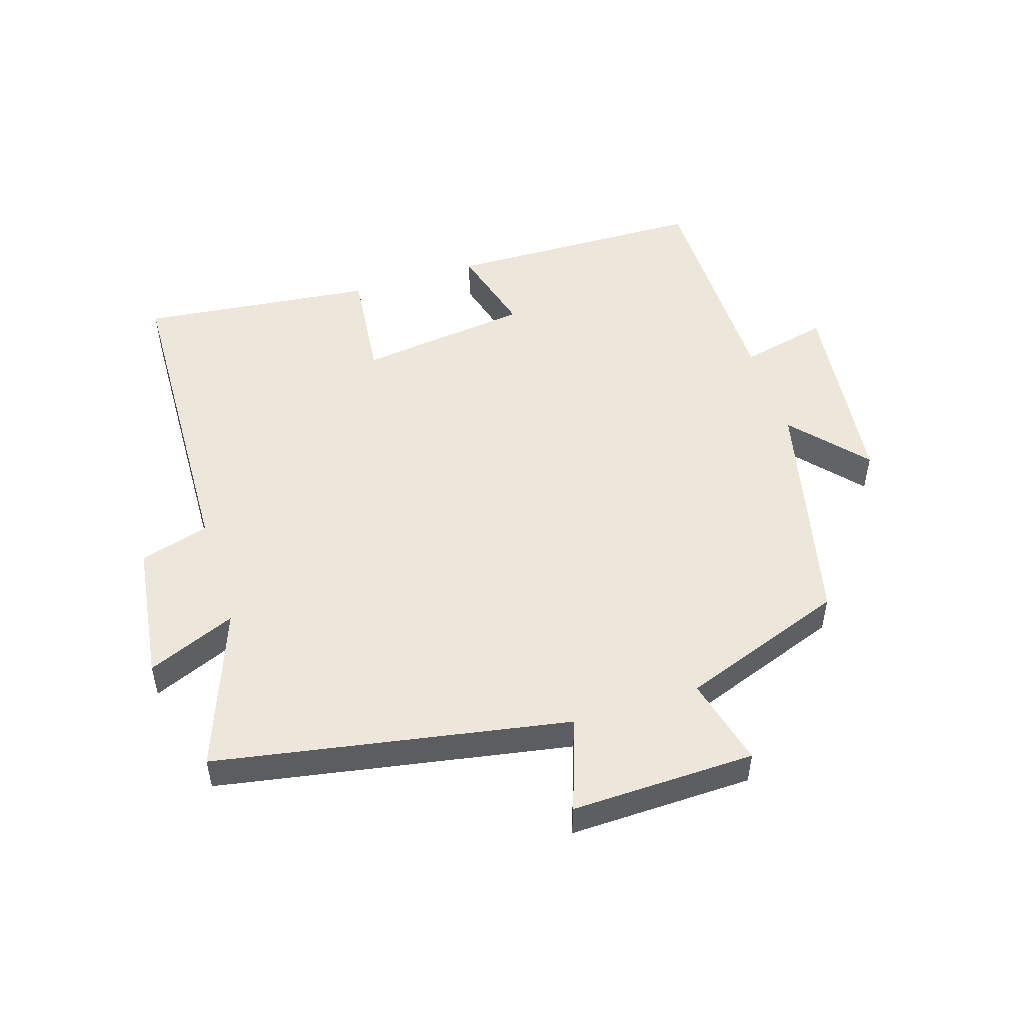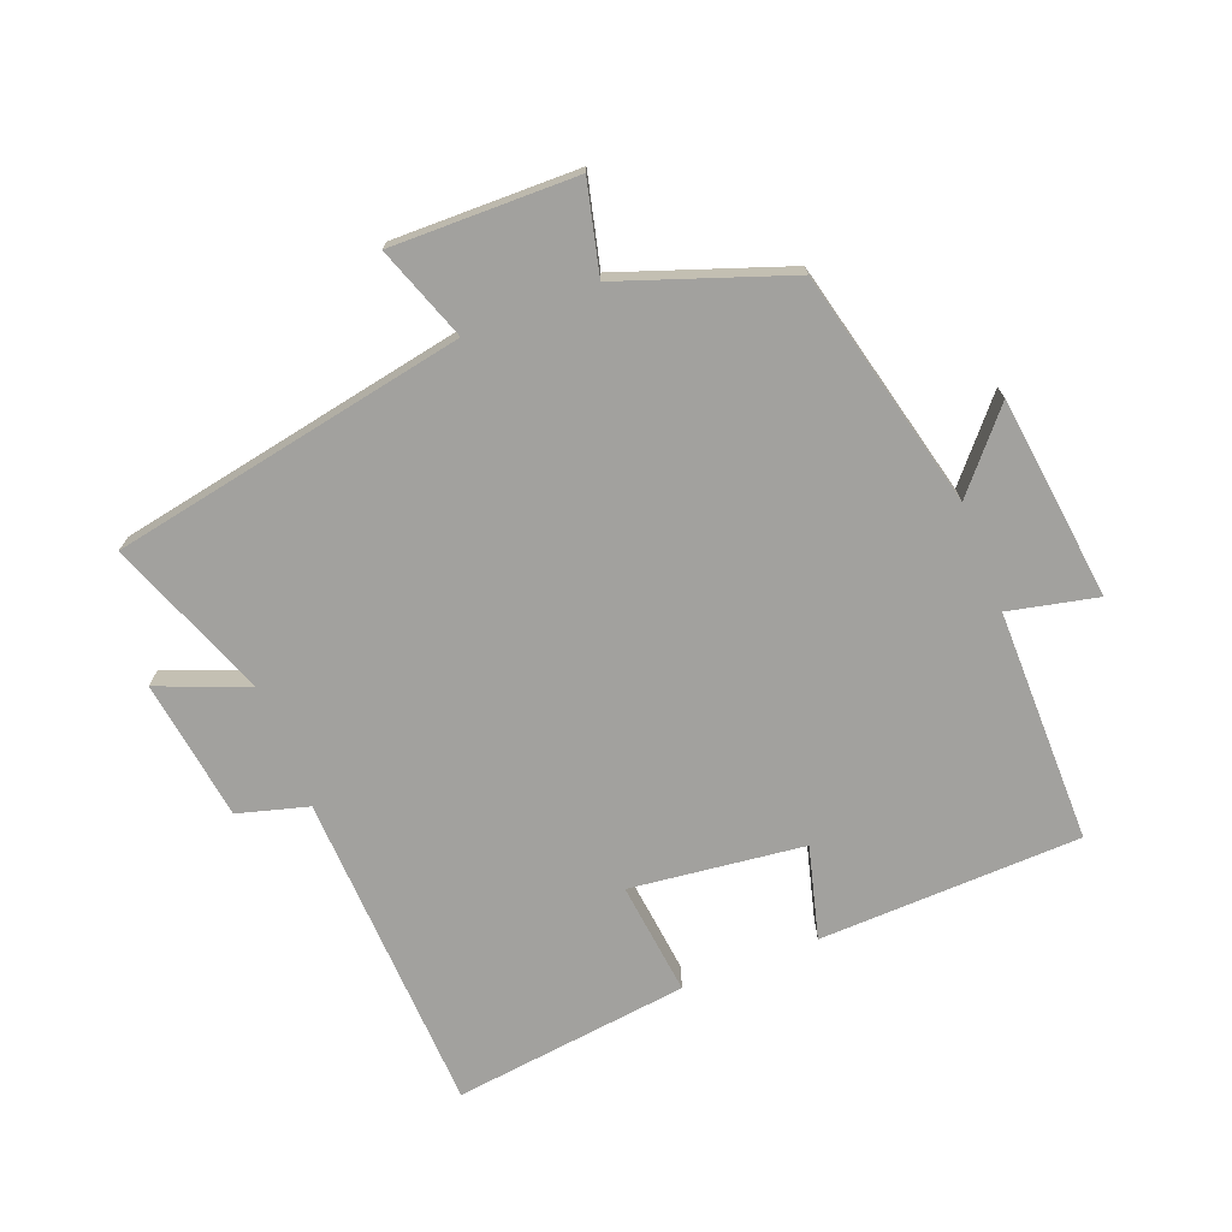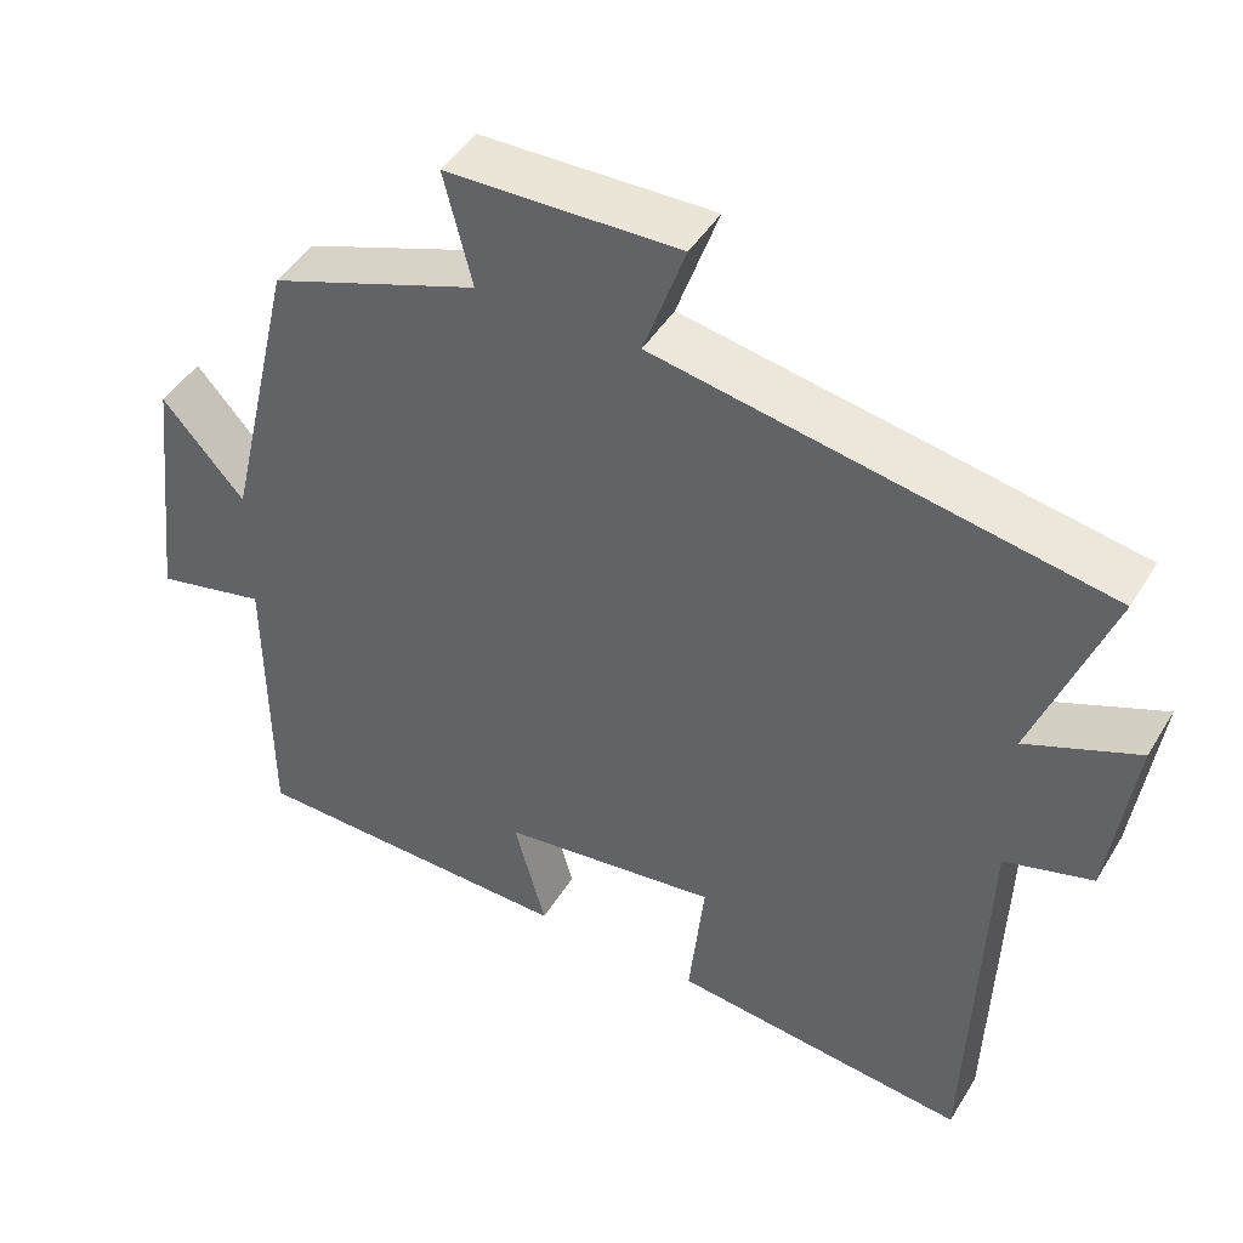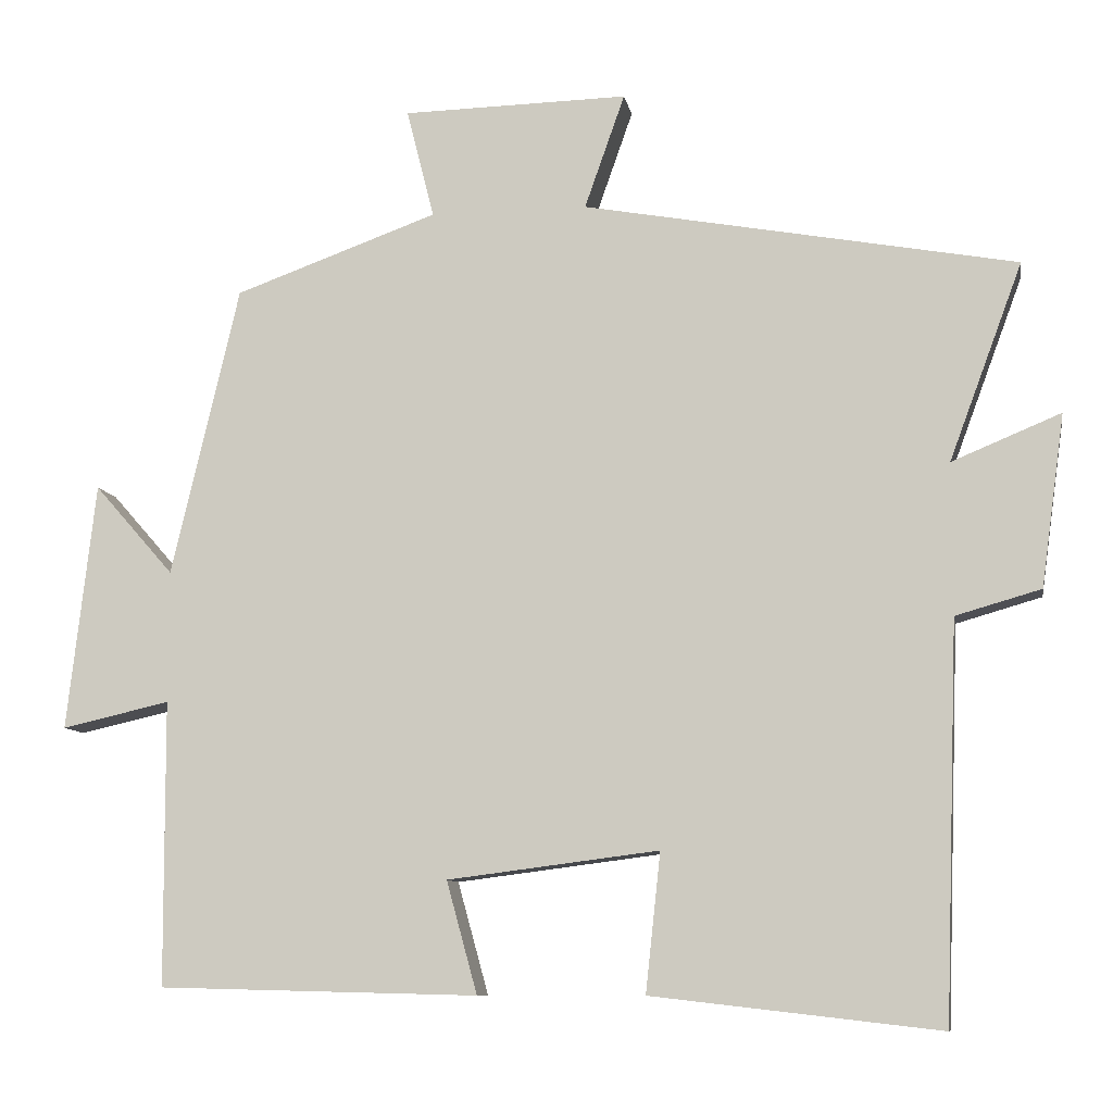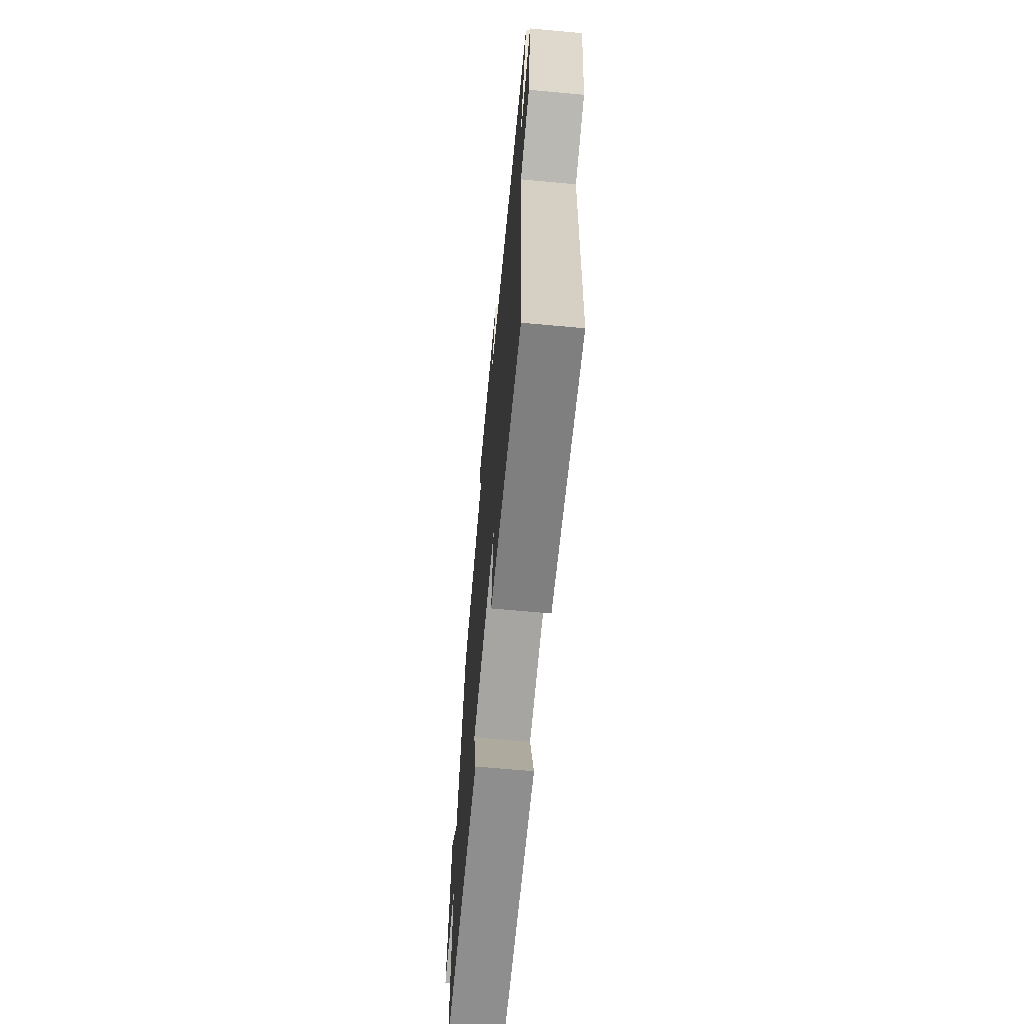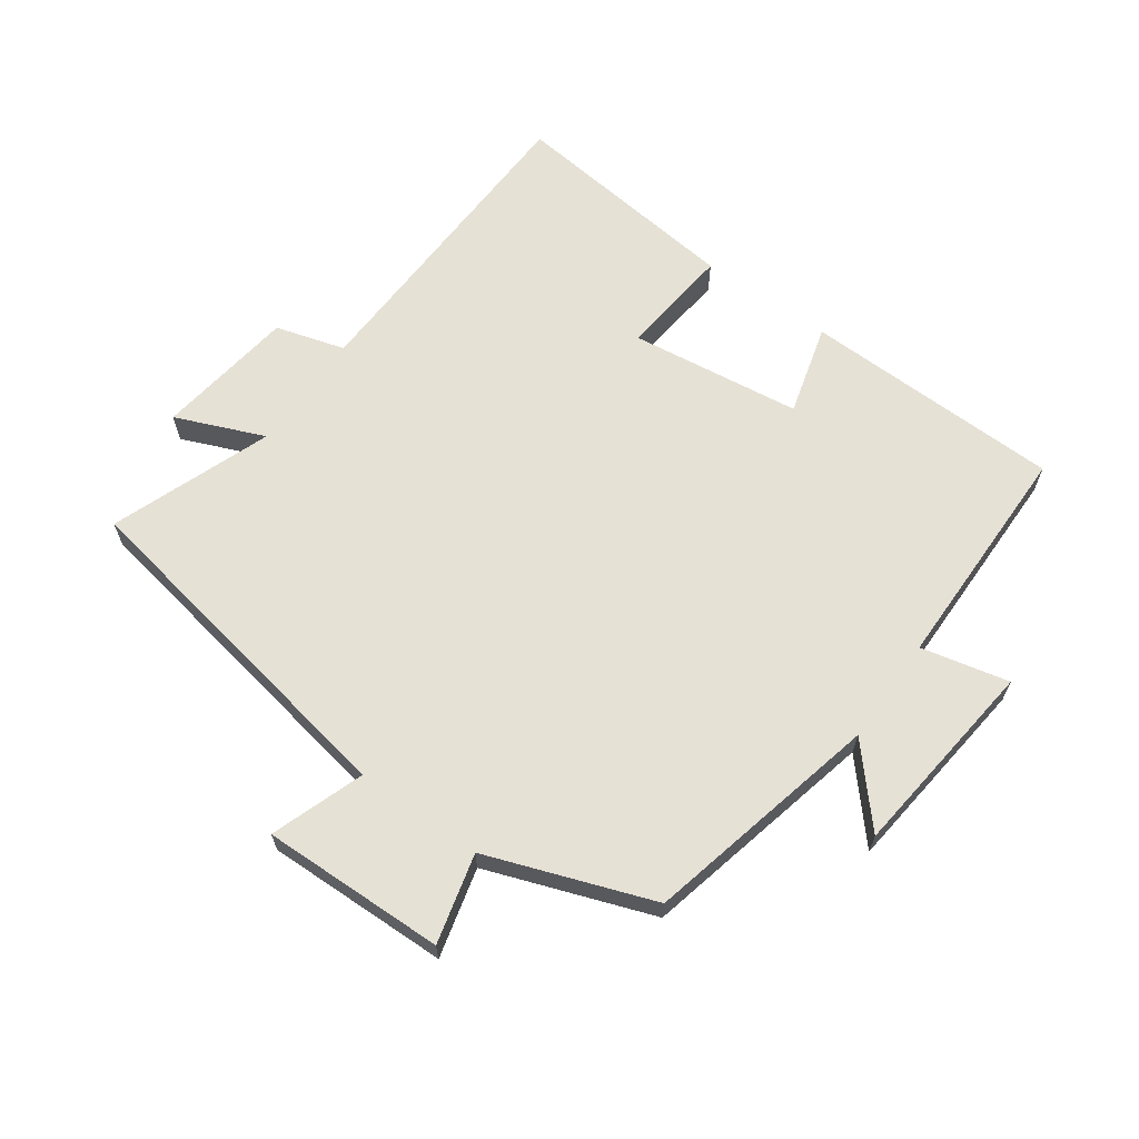
<metadata>
{"format":"obj","ext":"obj","renderer":"f3d","projection":"perspective","resolution":1024,"background":"white","views":[{"elev":50.8,"azim":-17.7,"up":"+Y"},{"elev":-72.1,"azim":21.7,"up":"+Y"},{"elev":45.4,"azim":-150.4,"up":"+Z"},{"elev":-9.3,"azim":-170.1,"up":"+Z"},{"elev":-66.4,"azim":-95.3,"up":"+Z"},{"elev":64.8,"azim":35.4,"up":"+Y"}]}
</metadata>
<code>
v 0.414 0.07 0.407
v 0.5 0.07 0.039
v 0.601 0.07 0.154
v 0.637 0.07 -0.16
v 0.5 0.07 -0.129
v 0.498 0.07 -0.49
v 0.093 0.07 -0.5
v 0.132 0.07 -0.358
v -0.136 0.07 -0.324
v -0.117 0.07 -0.5
v -0.482 0.07 -0.542
v -0.5 0.07 -0.042
v -0.608 0.07 -0.011
v -0.638 0.07 0.207
v -0.5 0.07 0.15
v -0.593 0.07 0.4
v -0.044 0.07 0.5
v -0.095 0.07 0.645
v 0.191 0.07 0.639
v 0.156 0.07 0.5
v 0.414 0 0.407
v 0.5 0 0.039
v 0.601 0 0.154
v 0.637 0 -0.16
v 0.5 0 -0.129
v 0.498 0 -0.49
v 0.093 0 -0.5
v 0.132 0 -0.358
v -0.136 0 -0.324
v -0.117 0 -0.5
v -0.482 0 -0.542
v -0.5 0 -0.042
v -0.608 0 -0.011
v -0.638 0 0.207
v -0.5 0 0.15
v -0.593 0 0.4
v -0.044 0 0.5
v -0.095 0 0.645
v 0.191 0 0.639
v 0.156 0 0.5
f 17 18 19 20
f 15 16 17 20
f 15 20 1 2
f 12 13 14 15
f 12 15 2
f 9 10 11 12
f 8 9 12 2
f 5 6 7 8
f 5 8 2
f 2 3 4 5
f 40 39 38 37
f 40 37 36 35
f 22 21 40 35
f 35 34 33 32
f 22 35 32
f 32 31 30 29
f 22 32 29 28
f 28 27 26 25
f 22 28 25
f 25 24 23 22
f 1 21 22 2
f 2 22 23 3
f 3 23 24 4
f 4 24 25 5
f 5 25 26 6
f 6 26 27 7
f 7 27 28 8
f 8 28 29 9
f 9 29 30 10
f 10 30 31 11
f 11 31 32 12
f 12 32 33 13
f 13 33 34 14
f 14 34 35 15
f 15 35 36 16
f 16 36 37 17
f 17 37 38 18
f 18 38 39 19
f 19 39 40 20
f 20 40 21 1

</code>
